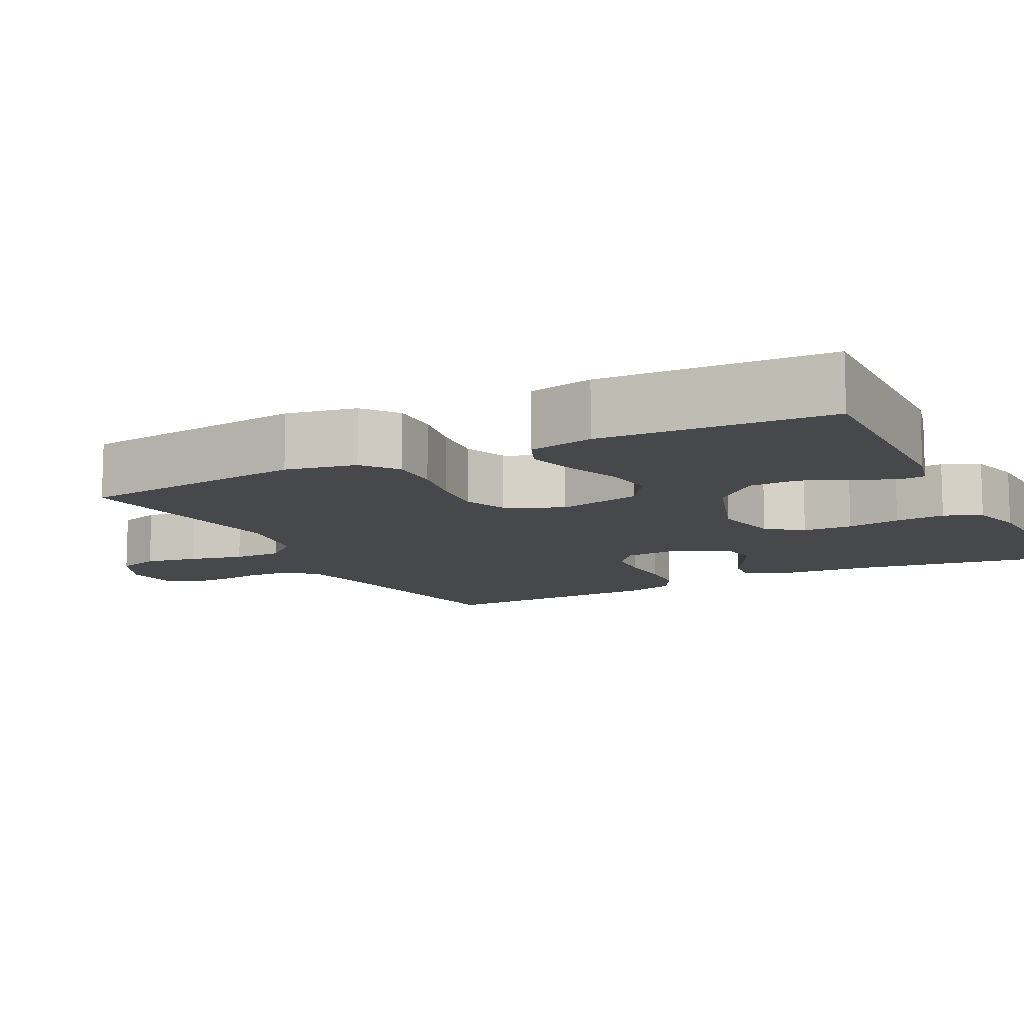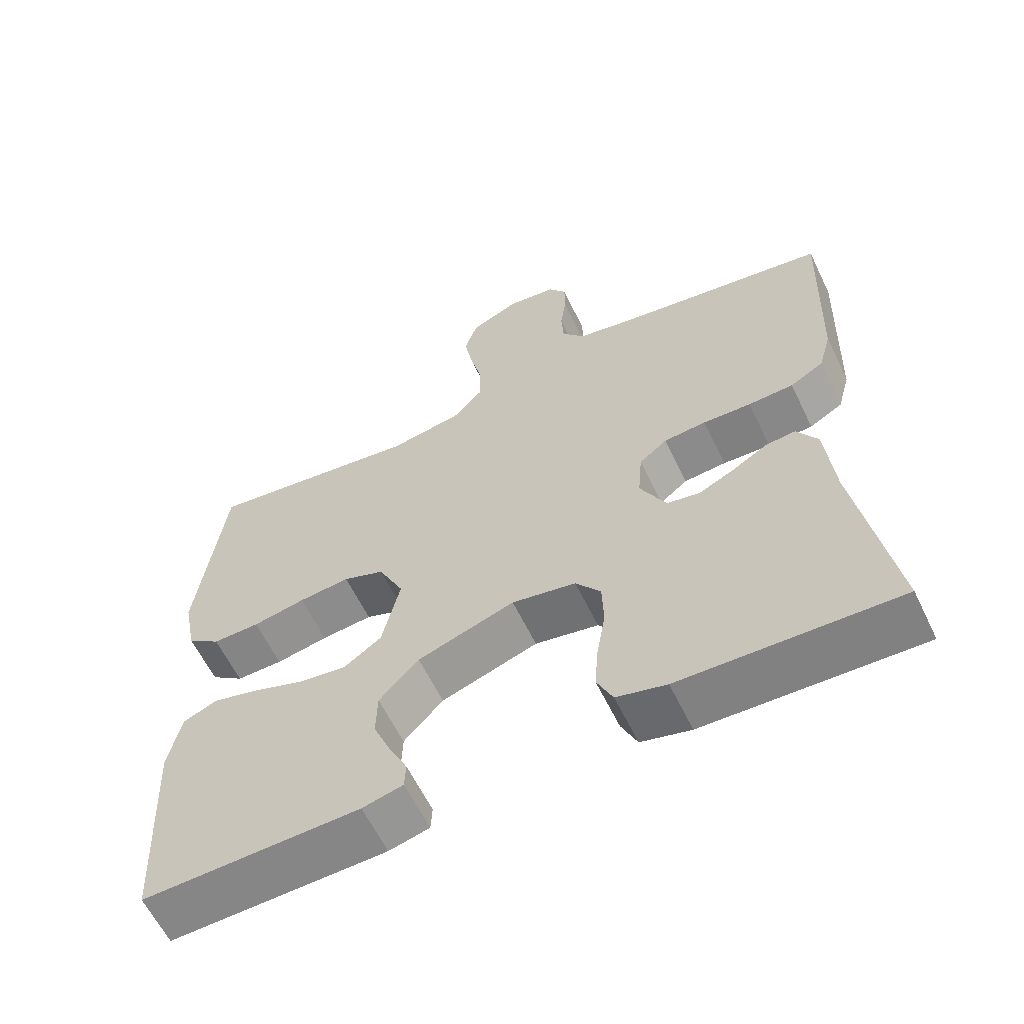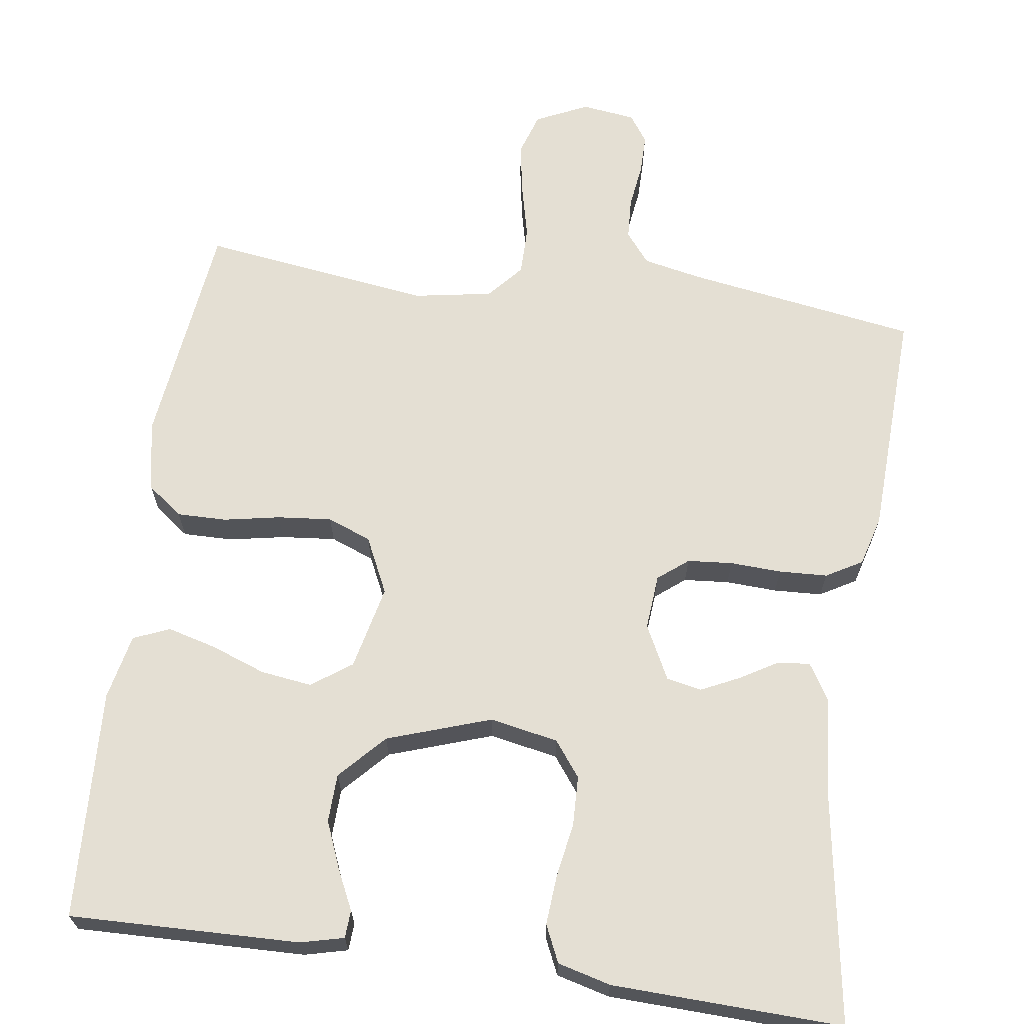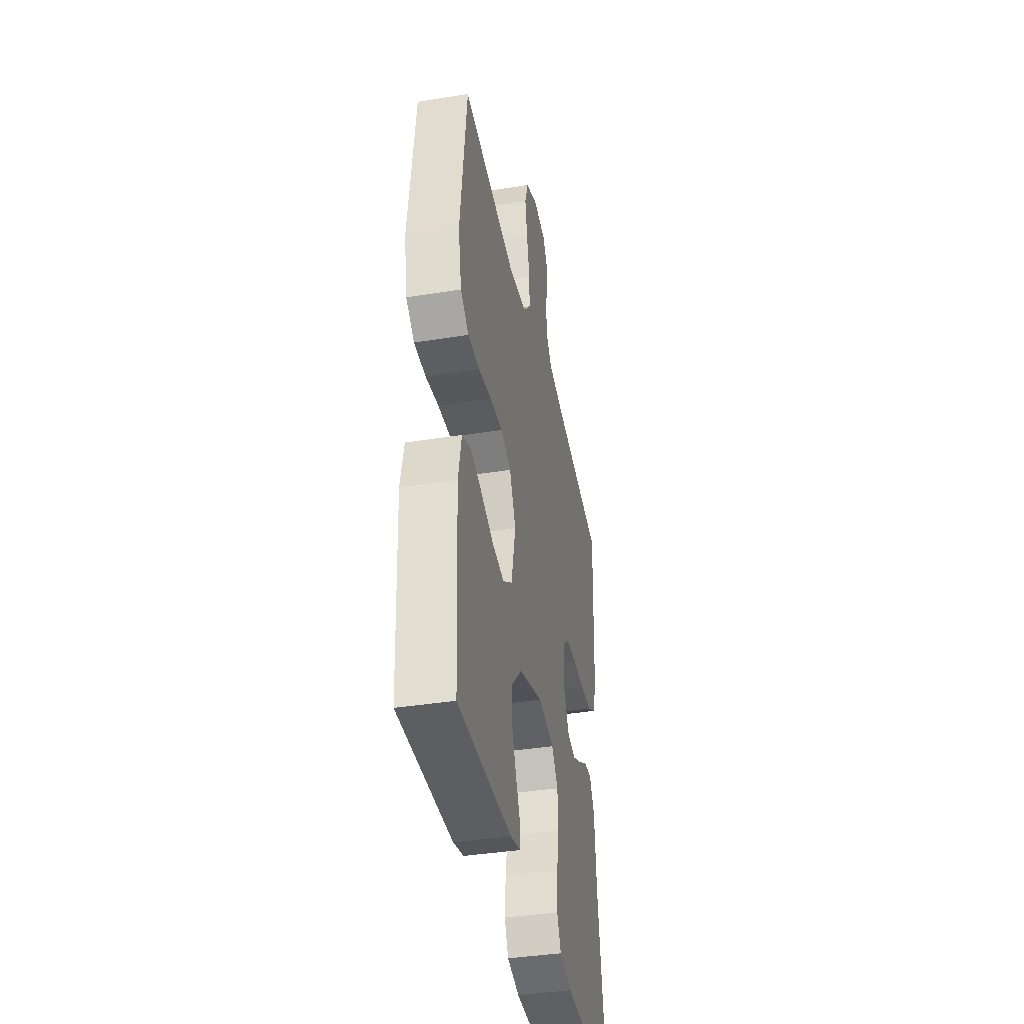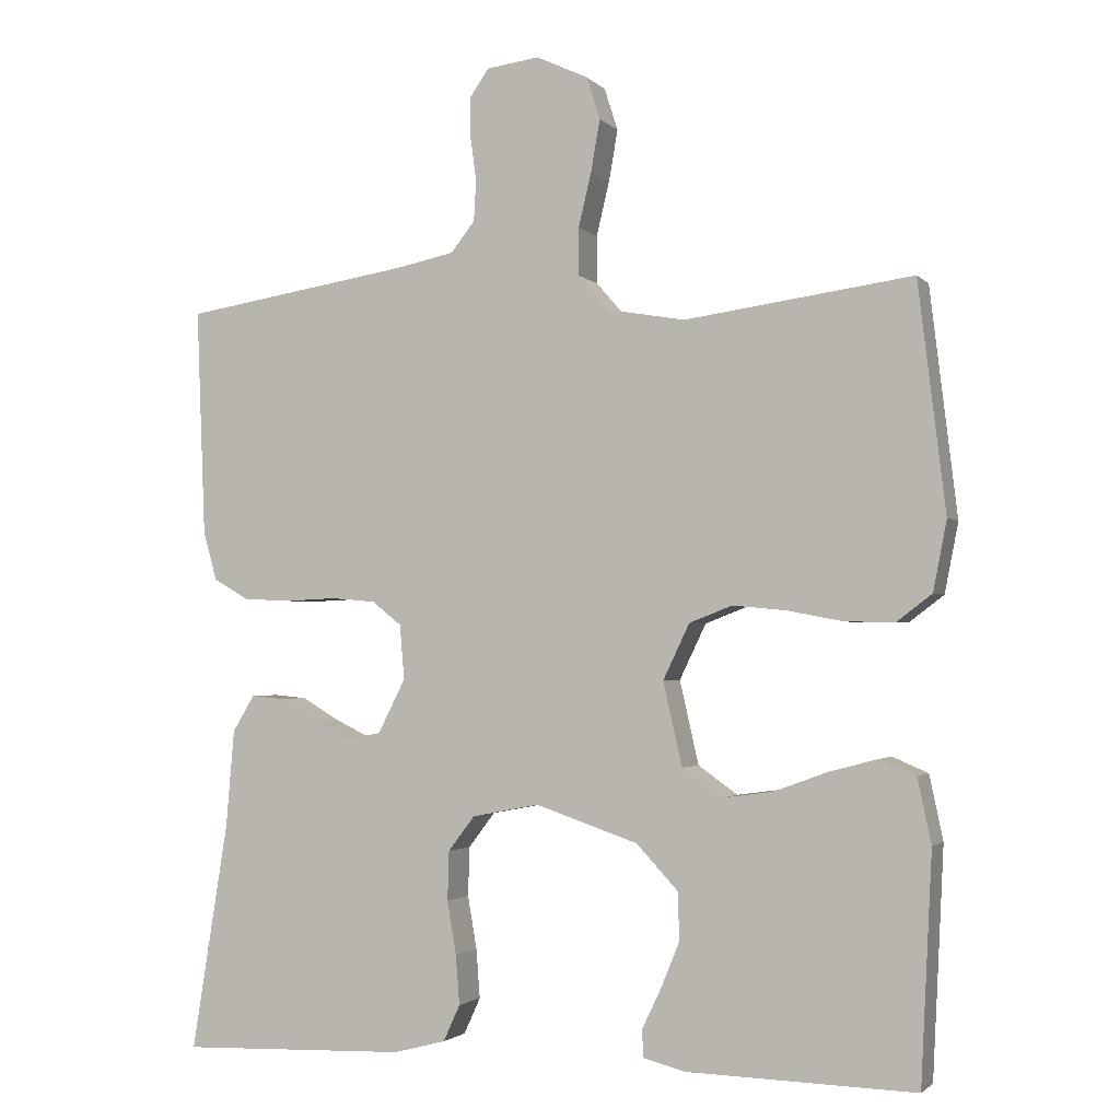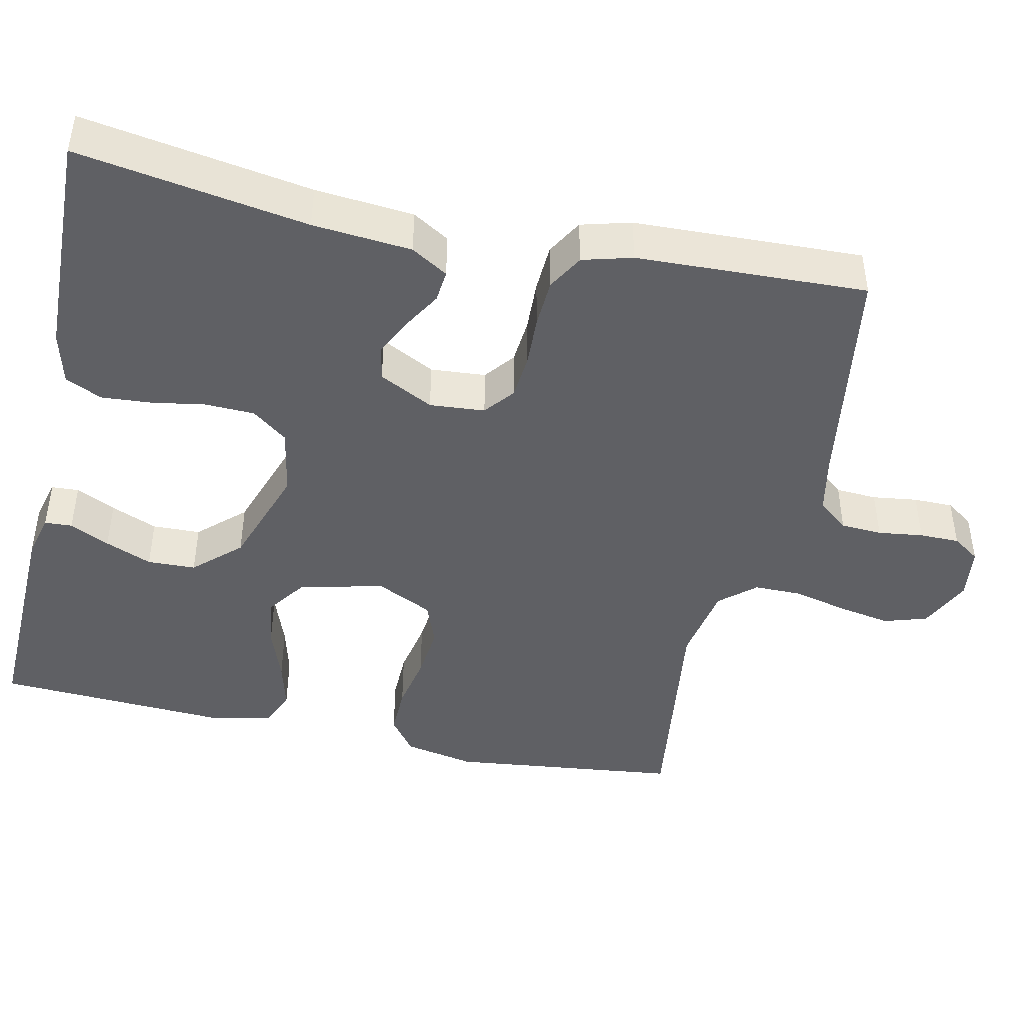
<metadata>
{"format":"obj","ext":"obj","renderer":"f3d","projection":"perspective","resolution":1024,"background":"white","views":[{"elev":-11.2,"azim":117.2,"up":"+Y"},{"elev":-61.4,"azim":-154.2,"up":"+Z"},{"elev":66.4,"azim":-171.9,"up":"+Y"},{"elev":-39.3,"azim":101.3,"up":"+Z"},{"elev":-2.1,"azim":20.5,"up":"+Z"},{"elev":-44.6,"azim":-102.5,"up":"+Y"}]}
</metadata>
<code>
v -0.5 0.07 -0.5
v -0.452 0.07 -0.2
v -0.441 0.07 -0.071
v -0.412 0.07 -0.023
v -0.37 0.07 -0.027
v -0.321 0.07 -0.056
v -0.271 0.07 -0.08
v -0.225 0.07 -0.071
v -0.189 0.07 0
v -0.195 0.07 0.072
v -0.234 0.07 0.103
v -0.293 0.07 0.108
v -0.36 0.07 0.105
v -0.423 0.07 0.108
v -0.47 0.07 0.135
v -0.488 0.07 0.2
v -0.5 0.07 0.5
v -0.2 0.07 0.547
v -0.122 0.07 0.563
v -0.09 0.07 0.603
v -0.087 0.07 0.657
v -0.095 0.07 0.716
v -0.095 0.07 0.768
v -0.07 0.07 0.804
v 0 0.07 0.813
v 0.068 0.07 0.781
v 0.086 0.07 0.725
v 0.074 0.07 0.657
v 0.057 0.07 0.586
v 0.057 0.07 0.523
v 0.097 0.07 0.477
v 0.2 0.07 0.459
v 0.5 0.07 0.5
v 0.536 0.07 0.2
v 0.518 0.07 0.108
v 0.472 0.07 0.073
v 0.407 0.07 0.074
v 0.334 0.07 0.088
v 0.263 0.07 0.095
v 0.206 0.07 0.073
v 0.171 0.07 0
v 0.196 0.07 -0.11
v 0.248 0.07 -0.147
v 0.315 0.07 -0.138
v 0.386 0.07 -0.112
v 0.45 0.07 -0.095
v 0.497 0.07 -0.115
v 0.515 0.07 -0.2
v 0.5 0.07 -0.5
v 0.2 0.07 -0.492
v 0.144 0.07 -0.478
v 0.142 0.07 -0.442
v 0.167 0.07 -0.39
v 0.192 0.07 -0.329
v 0.19 0.07 -0.266
v 0.135 0.07 -0.207
v 0 0.07 -0.161
v -0.089 0.07 -0.178
v -0.124 0.07 -0.224
v -0.126 0.07 -0.289
v -0.114 0.07 -0.359
v -0.109 0.07 -0.424
v -0.131 0.07 -0.472
v -0.2 0.07 -0.49
v -0.5 0 -0.5
v -0.452 0 -0.2
v -0.441 0 -0.071
v -0.412 0 -0.023
v -0.37 0 -0.027
v -0.321 0 -0.056
v -0.271 0 -0.08
v -0.225 0 -0.071
v -0.189 0 0
v -0.195 0 0.072
v -0.234 0 0.103
v -0.293 0 0.108
v -0.36 0 0.105
v -0.423 0 0.108
v -0.47 0 0.135
v -0.488 0 0.2
v -0.5 0 0.5
v -0.2 0 0.547
v -0.122 0 0.563
v -0.09 0 0.603
v -0.087 0 0.657
v -0.095 0 0.716
v -0.095 0 0.768
v -0.07 0 0.804
v 0 0 0.813
v 0.068 0 0.781
v 0.086 0 0.725
v 0.074 0 0.657
v 0.057 0 0.586
v 0.057 0 0.523
v 0.097 0 0.477
v 0.2 0 0.459
v 0.5 0 0.5
v 0.536 0 0.2
v 0.518 0 0.108
v 0.472 0 0.073
v 0.407 0 0.074
v 0.334 0 0.088
v 0.263 0 0.095
v 0.206 0 0.073
v 0.171 0 0
v 0.196 0 -0.11
v 0.248 0 -0.147
v 0.315 0 -0.138
v 0.386 0 -0.112
v 0.45 0 -0.095
v 0.497 0 -0.115
v 0.515 0 -0.2
v 0.5 0 -0.5
v 0.2 0 -0.492
v 0.144 0 -0.478
v 0.142 0 -0.442
v 0.167 0 -0.39
v 0.192 0 -0.329
v 0.19 0 -0.266
v 0.135 0 -0.207
v 0 0 -0.161
v -0.089 0 -0.178
v -0.124 0 -0.224
v -0.126 0 -0.289
v -0.114 0 -0.359
v -0.109 0 -0.424
v -0.131 0 -0.472
v -0.2 0 -0.49
f 64 1 2
f 63 64 2
f 62 63 2
f 61 62 2
f 60 61 2
f 4 5 6
f 3 4 6
f 2 3 6
f 60 2 6
f 59 60 6
f 58 59 6 7
f 57 58 7 8
f 56 57 8 9
f 51 52 53
f 50 51 53
f 49 50 53
f 48 49 53
f 47 48 53
f 46 47 53
f 45 46 53
f 44 45 53
f 44 53 54
f 43 44 54 55
f 36 37 38
f 35 36 38
f 34 35 38
f 33 34 38
f 32 33 38
f 31 32 38 39
f 30 31 39 40
f 27 28 29
f 26 27 29
f 25 26 29
f 24 25 29
f 23 24 29
f 22 23 29
f 21 22 29
f 20 21 29 30
f 30 40 41
f 20 30 41
f 19 20 41
f 16 17 18
f 15 16 18
f 14 15 18
f 13 14 18
f 12 13 18
f 11 12 18 19
f 56 9 10
f 42 43 55 56
f 42 56 10
f 19 41 42
f 11 19 42
f 10 11 42
f 66 65 128
f 66 128 127
f 66 127 126
f 66 126 125
f 66 125 124
f 70 69 68
f 70 68 67
f 70 67 66
f 70 66 124
f 70 124 123
f 71 70 123 122
f 72 71 122 121
f 73 72 121 120
f 117 116 115
f 117 115 114
f 117 114 113
f 117 113 112
f 117 112 111
f 117 111 110
f 117 110 109
f 117 109 108
f 118 117 108
f 119 118 108 107
f 102 101 100
f 102 100 99
f 102 99 98
f 102 98 97
f 102 97 96
f 103 102 96 95
f 104 103 95 94
f 93 92 91
f 93 91 90
f 93 90 89
f 93 89 88
f 93 88 87
f 93 87 86
f 93 86 85
f 94 93 85 84
f 105 104 94
f 105 94 84
f 105 84 83
f 82 81 80
f 82 80 79
f 82 79 78
f 82 78 77
f 82 77 76
f 83 82 76 75
f 74 73 120
f 120 119 107 106
f 74 120 106
f 106 105 83
f 106 83 75
f 106 75 74
f 1 65 66 2
f 2 66 67 3
f 3 67 68 4
f 4 68 69 5
f 5 69 70 6
f 6 70 71 7
f 7 71 72 8
f 8 72 73 9
f 9 73 74 10
f 10 74 75 11
f 11 75 76 12
f 12 76 77 13
f 13 77 78 14
f 14 78 79 15
f 15 79 80 16
f 16 80 81 17
f 17 81 82 18
f 18 82 83 19
f 19 83 84 20
f 20 84 85 21
f 21 85 86 22
f 22 86 87 23
f 23 87 88 24
f 24 88 89 25
f 25 89 90 26
f 26 90 91 27
f 27 91 92 28
f 28 92 93 29
f 29 93 94 30
f 30 94 95 31
f 31 95 96 32
f 32 96 97 33
f 33 97 98 34
f 34 98 99 35
f 35 99 100 36
f 36 100 101 37
f 37 101 102 38
f 38 102 103 39
f 39 103 104 40
f 40 104 105 41
f 41 105 106 42
f 42 106 107 43
f 43 107 108 44
f 44 108 109 45
f 45 109 110 46
f 46 110 111 47
f 47 111 112 48
f 48 112 113 49
f 49 113 114 50
f 50 114 115 51
f 51 115 116 52
f 52 116 117 53
f 53 117 118 54
f 54 118 119 55
f 55 119 120 56
f 56 120 121 57
f 57 121 122 58
f 58 122 123 59
f 59 123 124 60
f 60 124 125 61
f 61 125 126 62
f 62 126 127 63
f 63 127 128 64
f 64 128 65 1

</code>
